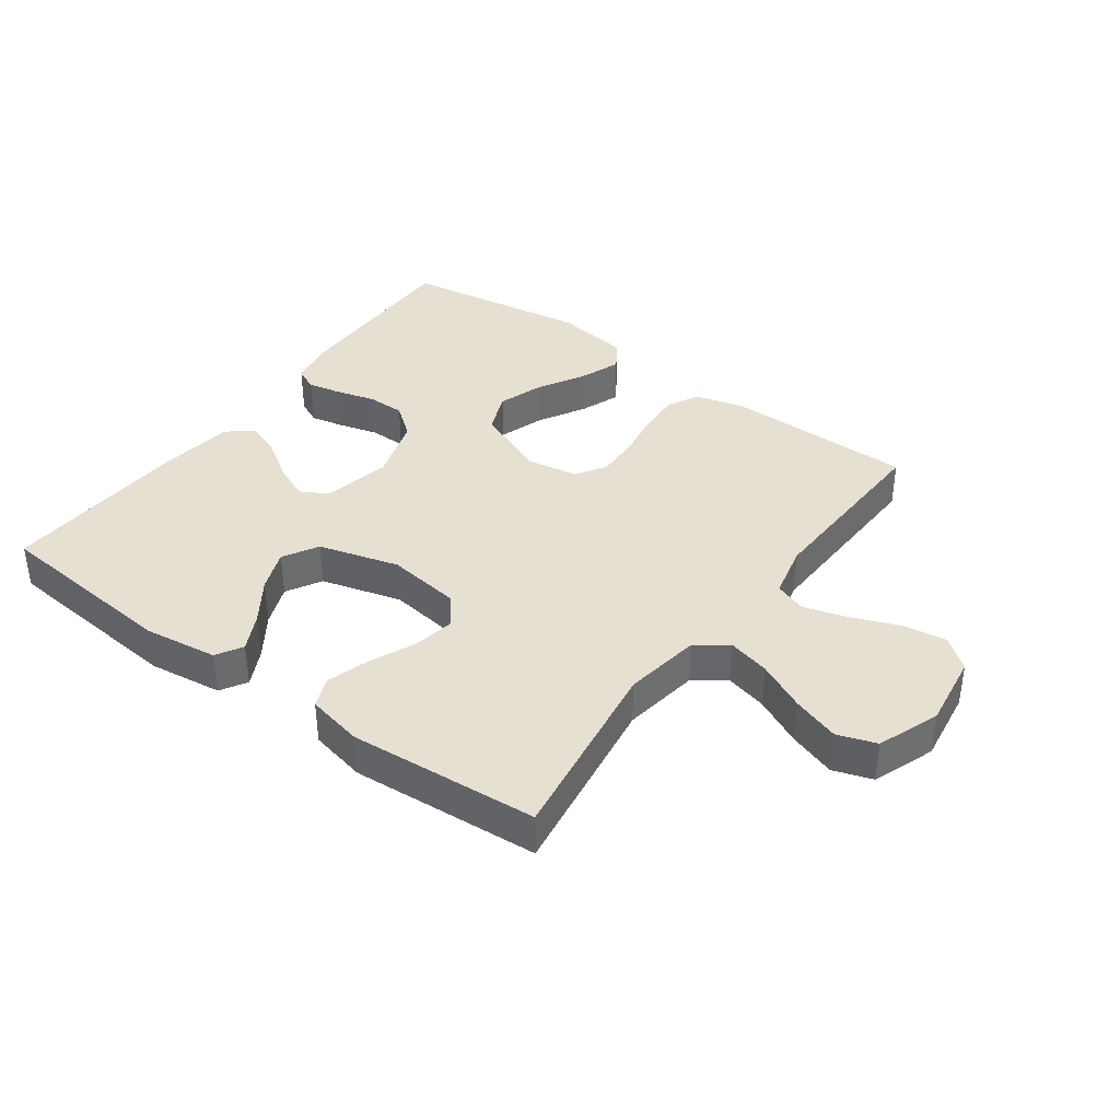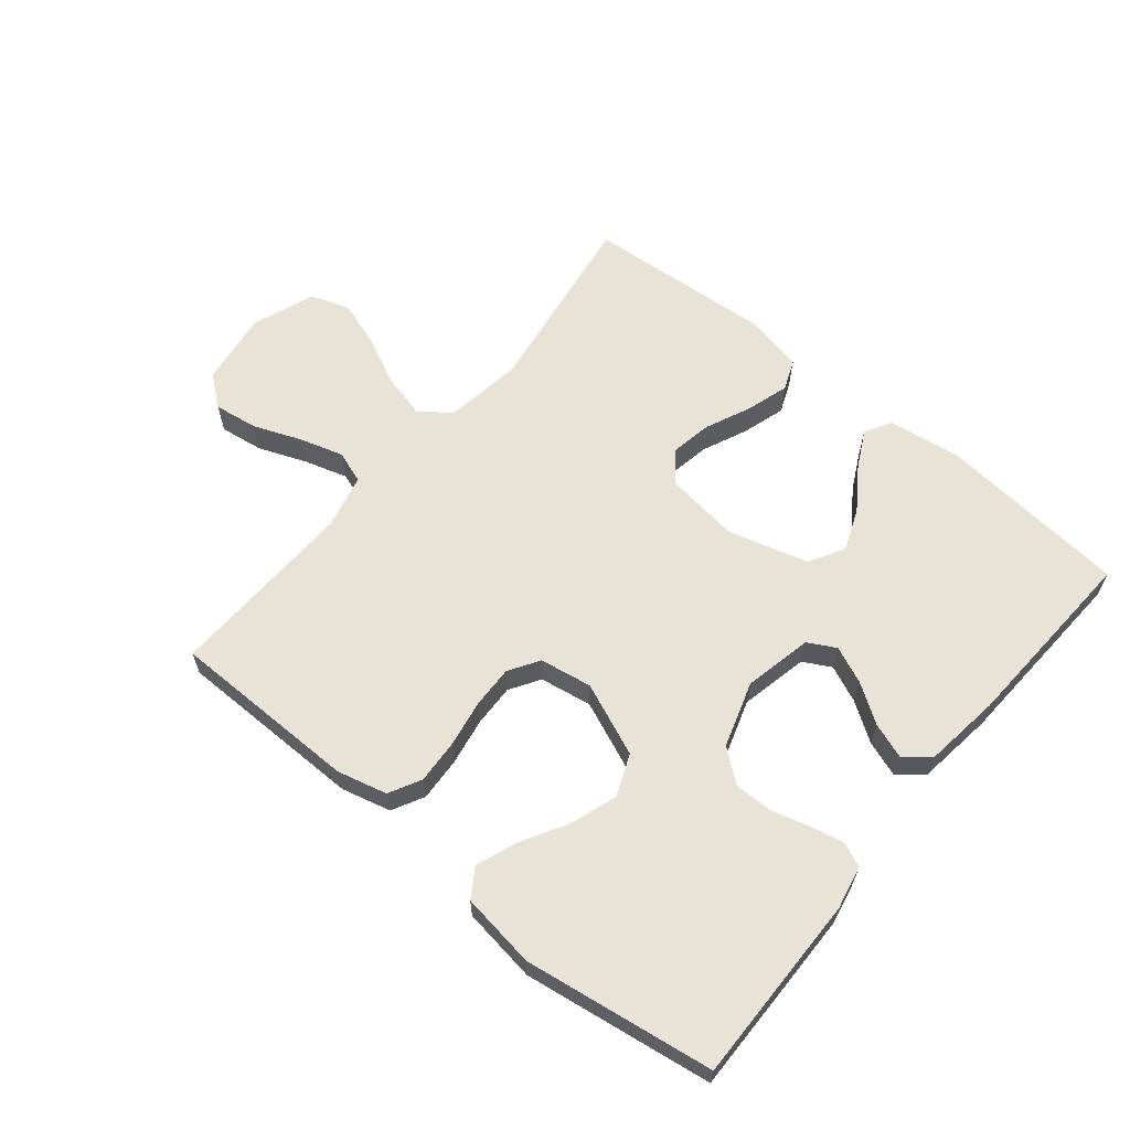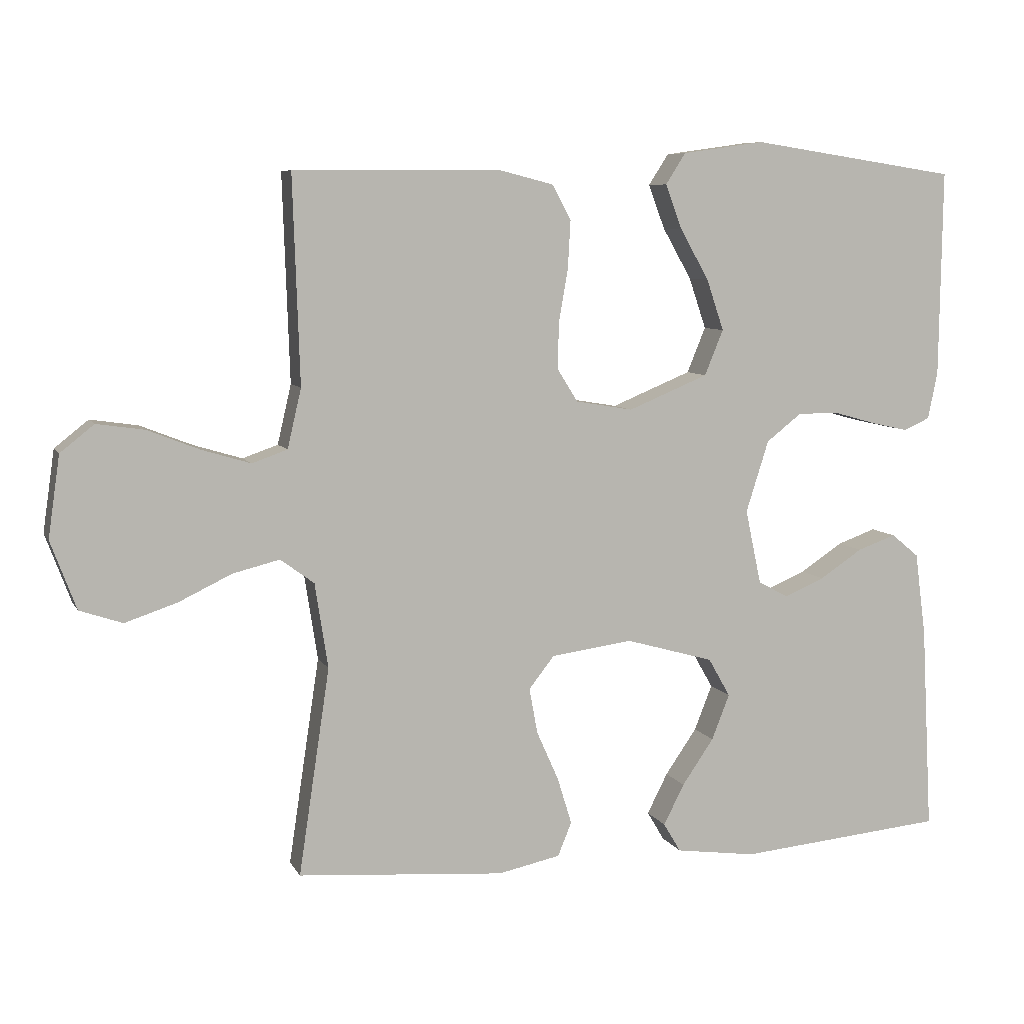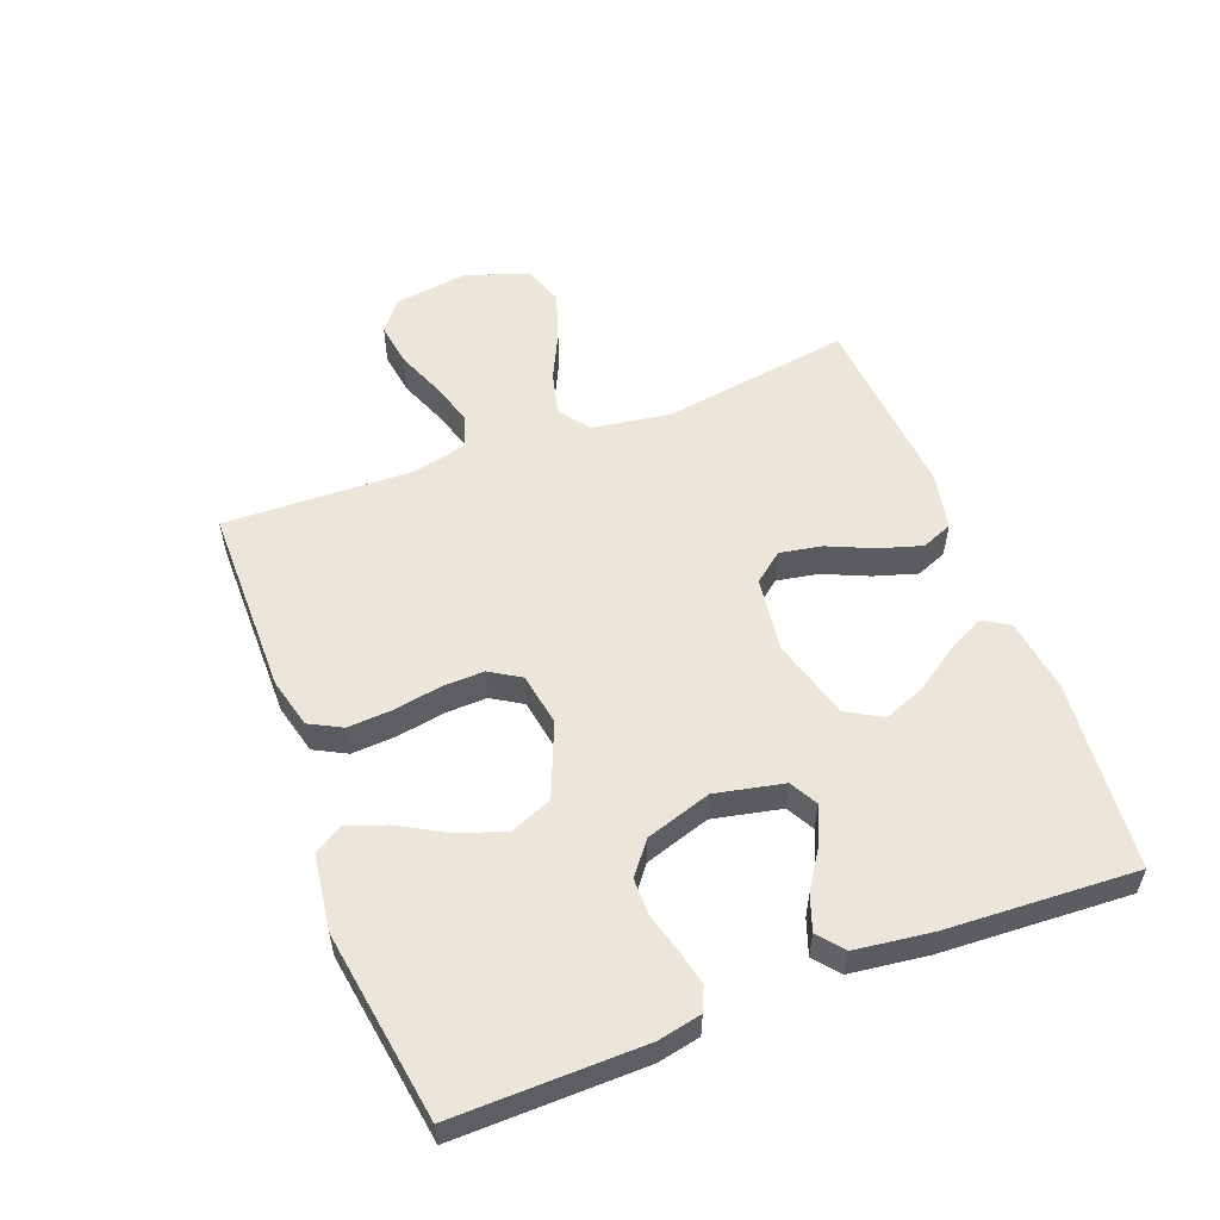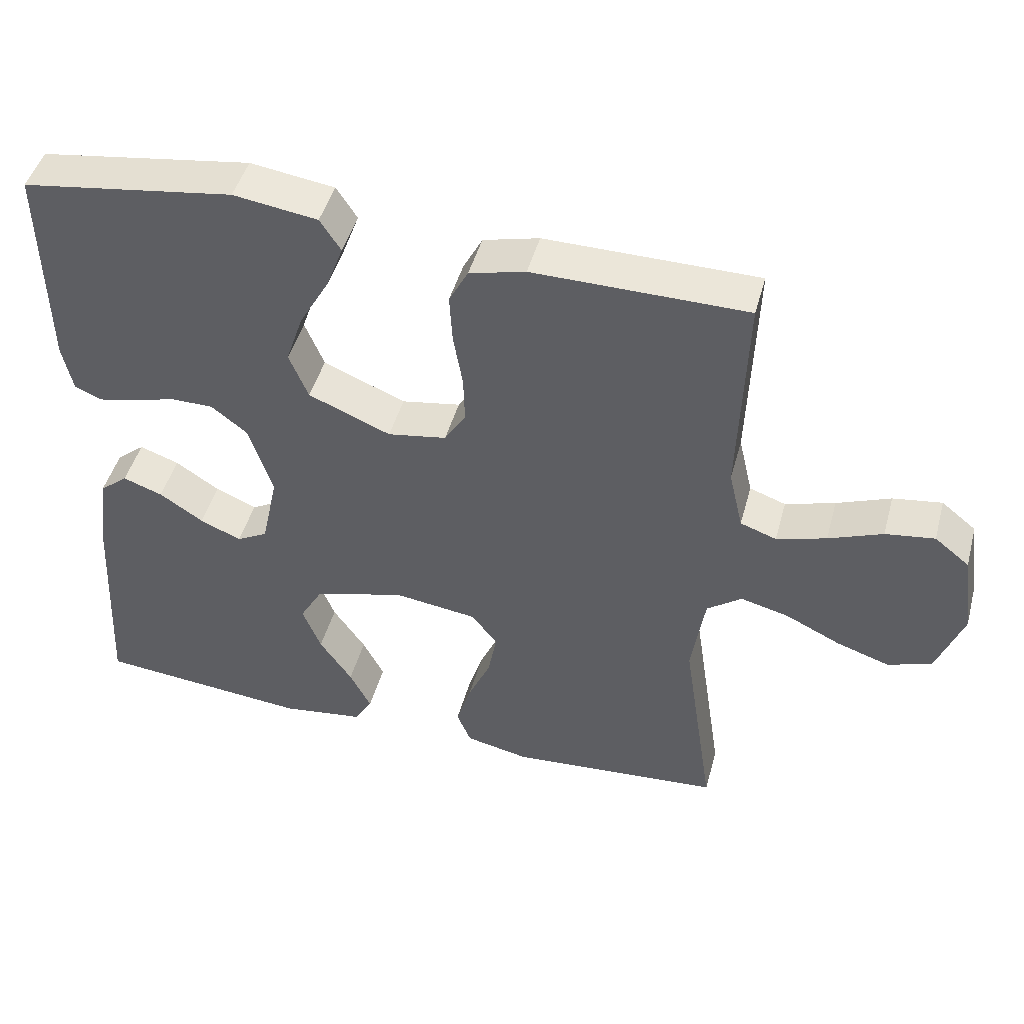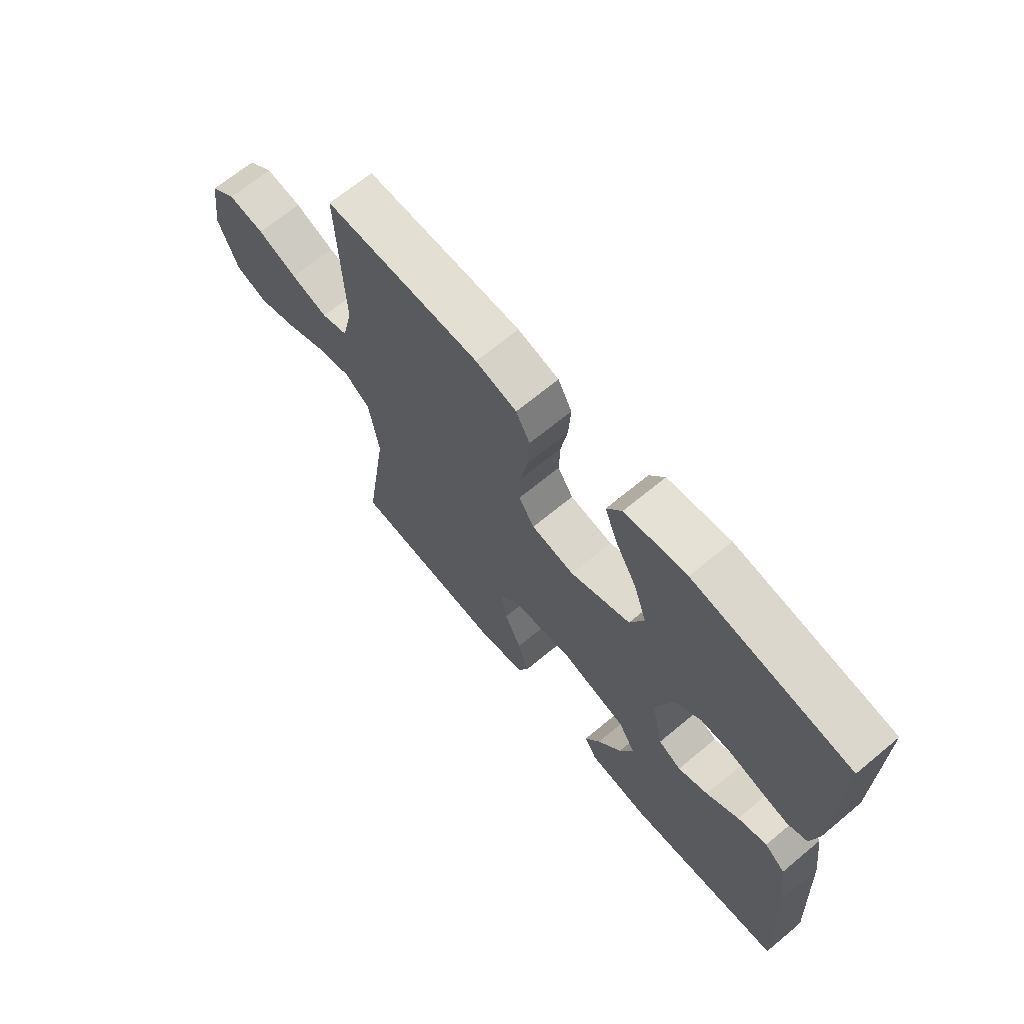
<metadata>
{"format":"obj","ext":"obj","renderer":"f3d","projection":"perspective","resolution":1024,"background":"white","views":[{"elev":38.3,"azim":-143.9,"up":"+Y"},{"elev":62.5,"azim":39.5,"up":"+Y"},{"elev":7.4,"azim":-17.2,"up":"+Z"},{"elev":55.2,"azim":69.0,"up":"+Y"},{"elev":46.4,"azim":-164.9,"up":"+Z"},{"elev":67.3,"azim":50.2,"up":"+Z"}]}
</metadata>
<code>
v -0.5 0.07 -0.5
v -0.455 0.07 -0.2
v -0.474 0.07 -0.077
v -0.523 0.07 -0.041
v -0.591 0.07 -0.058
v -0.668 0.07 -0.095
v -0.743 0.07 -0.12
v -0.805 0.07 -0.099
v -0.842 0.07 0
v -0.825 0.07 0.118
v -0.776 0.07 0.157
v -0.707 0.07 0.147
v -0.631 0.07 0.117
v -0.561 0.07 0.096
v -0.51 0.07 0.114
v -0.49 0.07 0.2
v -0.5 0.07 0.5
v -0.2 0.07 0.502
v -0.121 0.07 0.482
v -0.094 0.07 0.431
v -0.098 0.07 0.361
v -0.111 0.07 0.286
v -0.113 0.07 0.219
v -0.083 0.07 0.171
v 0 0.07 0.157
v 0.116 0.07 0.205
v 0.143 0.07 0.271
v 0.118 0.07 0.345
v 0.076 0.07 0.419
v 0.052 0.07 0.483
v 0.081 0.07 0.528
v 0.2 0.07 0.545
v 0.5 0.07 0.5
v 0.496 0.07 0.2
v 0.482 0.07 0.132
v 0.444 0.07 0.115
v 0.39 0.07 0.127
v 0.329 0.07 0.144
v 0.269 0.07 0.144
v 0.218 0.07 0.104
v 0.185 0.07 0
v 0.208 0.07 -0.108
v 0.252 0.07 -0.132
v 0.31 0.07 -0.107
v 0.372 0.07 -0.066
v 0.428 0.07 -0.046
v 0.468 0.07 -0.079
v 0.484 0.07 -0.2
v 0.5 0.07 -0.5
v 0.2 0.07 -0.528
v 0.083 0.07 -0.512
v 0.058 0.07 -0.47
v 0.088 0.07 -0.411
v 0.134 0.07 -0.344
v 0.16 0.07 -0.278
v 0.128 0.07 -0.222
v 0 0.07 -0.186
v -0.118 0.07 -0.202
v -0.155 0.07 -0.249
v -0.143 0.07 -0.315
v -0.111 0.07 -0.387
v -0.09 0.07 -0.455
v -0.11 0.07 -0.504
v -0.2 0.07 -0.523
v -0.5 0 -0.5
v -0.455 0 -0.2
v -0.474 0 -0.077
v -0.523 0 -0.041
v -0.591 0 -0.058
v -0.668 0 -0.095
v -0.743 0 -0.12
v -0.805 0 -0.099
v -0.842 0 0
v -0.825 0 0.118
v -0.776 0 0.157
v -0.707 0 0.147
v -0.631 0 0.117
v -0.561 0 0.096
v -0.51 0 0.114
v -0.49 0 0.2
v -0.5 0 0.5
v -0.2 0 0.502
v -0.121 0 0.482
v -0.094 0 0.431
v -0.098 0 0.361
v -0.111 0 0.286
v -0.113 0 0.219
v -0.083 0 0.171
v 0 0 0.157
v 0.116 0 0.205
v 0.143 0 0.271
v 0.118 0 0.345
v 0.076 0 0.419
v 0.052 0 0.483
v 0.081 0 0.528
v 0.2 0 0.545
v 0.5 0 0.5
v 0.496 0 0.2
v 0.482 0 0.132
v 0.444 0 0.115
v 0.39 0 0.127
v 0.329 0 0.144
v 0.269 0 0.144
v 0.218 0 0.104
v 0.185 0 0
v 0.208 0 -0.108
v 0.252 0 -0.132
v 0.31 0 -0.107
v 0.372 0 -0.066
v 0.428 0 -0.046
v 0.468 0 -0.079
v 0.484 0 -0.2
v 0.5 0 -0.5
v 0.2 0 -0.528
v 0.083 0 -0.512
v 0.058 0 -0.47
v 0.088 0 -0.411
v 0.134 0 -0.344
v 0.16 0 -0.278
v 0.128 0 -0.222
v 0 0 -0.186
v -0.118 0 -0.202
v -0.155 0 -0.249
v -0.143 0 -0.315
v -0.111 0 -0.387
v -0.09 0 -0.455
v -0.11 0 -0.504
v -0.2 0 -0.523
f 64 1 2
f 63 64 2
f 62 63 2
f 61 62 2
f 60 61 2
f 59 60 2 3
f 58 59 3 4
f 57 58 4
f 52 53 54
f 51 52 54
f 50 51 54
f 49 50 54
f 48 49 54
f 47 48 54
f 46 47 54
f 45 46 54
f 44 45 54
f 43 44 54 55
f 42 43 55 56
f 36 37 38
f 35 36 38
f 34 35 38
f 33 34 38
f 32 33 38
f 31 32 38
f 30 31 38
f 29 30 38
f 28 29 38
f 27 28 38 39
f 26 27 39 40
f 20 21 22
f 19 20 22
f 18 19 22
f 17 18 22
f 16 17 22
f 15 16 22 23
f 14 15 23 24
f 11 12 13
f 10 11 13
f 9 10 13
f 8 9 13
f 7 8 13
f 6 7 13
f 5 6 13
f 4 5 13 14
f 14 24 25
f 4 14 25
f 57 4 25
f 57 25 26
f 56 57 26
f 42 56 26
f 41 42 26
f 26 40 41
f 66 65 128
f 66 128 127
f 66 127 126
f 66 126 125
f 66 125 124
f 67 66 124 123
f 68 67 123 122
f 68 122 121
f 118 117 116
f 118 116 115
f 118 115 114
f 118 114 113
f 118 113 112
f 118 112 111
f 118 111 110
f 118 110 109
f 118 109 108
f 119 118 108 107
f 120 119 107 106
f 102 101 100
f 102 100 99
f 102 99 98
f 102 98 97
f 102 97 96
f 102 96 95
f 102 95 94
f 102 94 93
f 102 93 92
f 103 102 92 91
f 104 103 91 90
f 86 85 84
f 86 84 83
f 86 83 82
f 86 82 81
f 86 81 80
f 87 86 80 79
f 88 87 79 78
f 77 76 75
f 77 75 74
f 77 74 73
f 77 73 72
f 77 72 71
f 77 71 70
f 77 70 69
f 78 77 69 68
f 89 88 78
f 89 78 68
f 89 68 121
f 90 89 121
f 90 121 120
f 90 120 106
f 90 106 105
f 105 104 90
f 1 65 66 2
f 2 66 67 3
f 3 67 68 4
f 4 68 69 5
f 5 69 70 6
f 6 70 71 7
f 7 71 72 8
f 8 72 73 9
f 9 73 74 10
f 10 74 75 11
f 11 75 76 12
f 12 76 77 13
f 13 77 78 14
f 14 78 79 15
f 15 79 80 16
f 16 80 81 17
f 17 81 82 18
f 18 82 83 19
f 19 83 84 20
f 20 84 85 21
f 21 85 86 22
f 22 86 87 23
f 23 87 88 24
f 24 88 89 25
f 25 89 90 26
f 26 90 91 27
f 27 91 92 28
f 28 92 93 29
f 29 93 94 30
f 30 94 95 31
f 31 95 96 32
f 32 96 97 33
f 33 97 98 34
f 34 98 99 35
f 35 99 100 36
f 36 100 101 37
f 37 101 102 38
f 38 102 103 39
f 39 103 104 40
f 40 104 105 41
f 41 105 106 42
f 42 106 107 43
f 43 107 108 44
f 44 108 109 45
f 45 109 110 46
f 46 110 111 47
f 47 111 112 48
f 48 112 113 49
f 49 113 114 50
f 50 114 115 51
f 51 115 116 52
f 52 116 117 53
f 53 117 118 54
f 54 118 119 55
f 55 119 120 56
f 56 120 121 57
f 57 121 122 58
f 58 122 123 59
f 59 123 124 60
f 60 124 125 61
f 61 125 126 62
f 62 126 127 63
f 63 127 128 64
f 64 128 65 1

</code>
